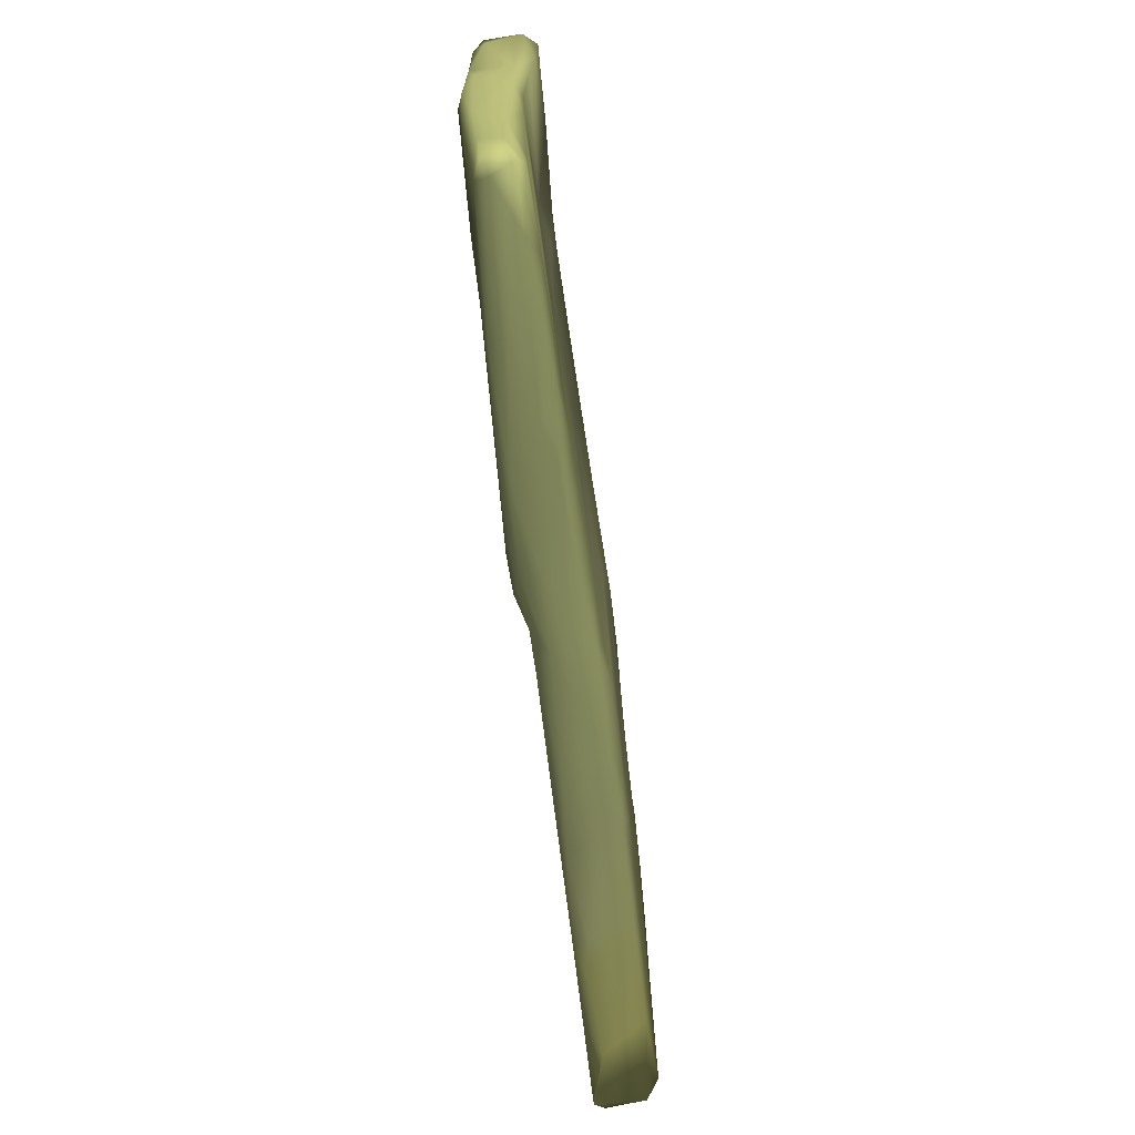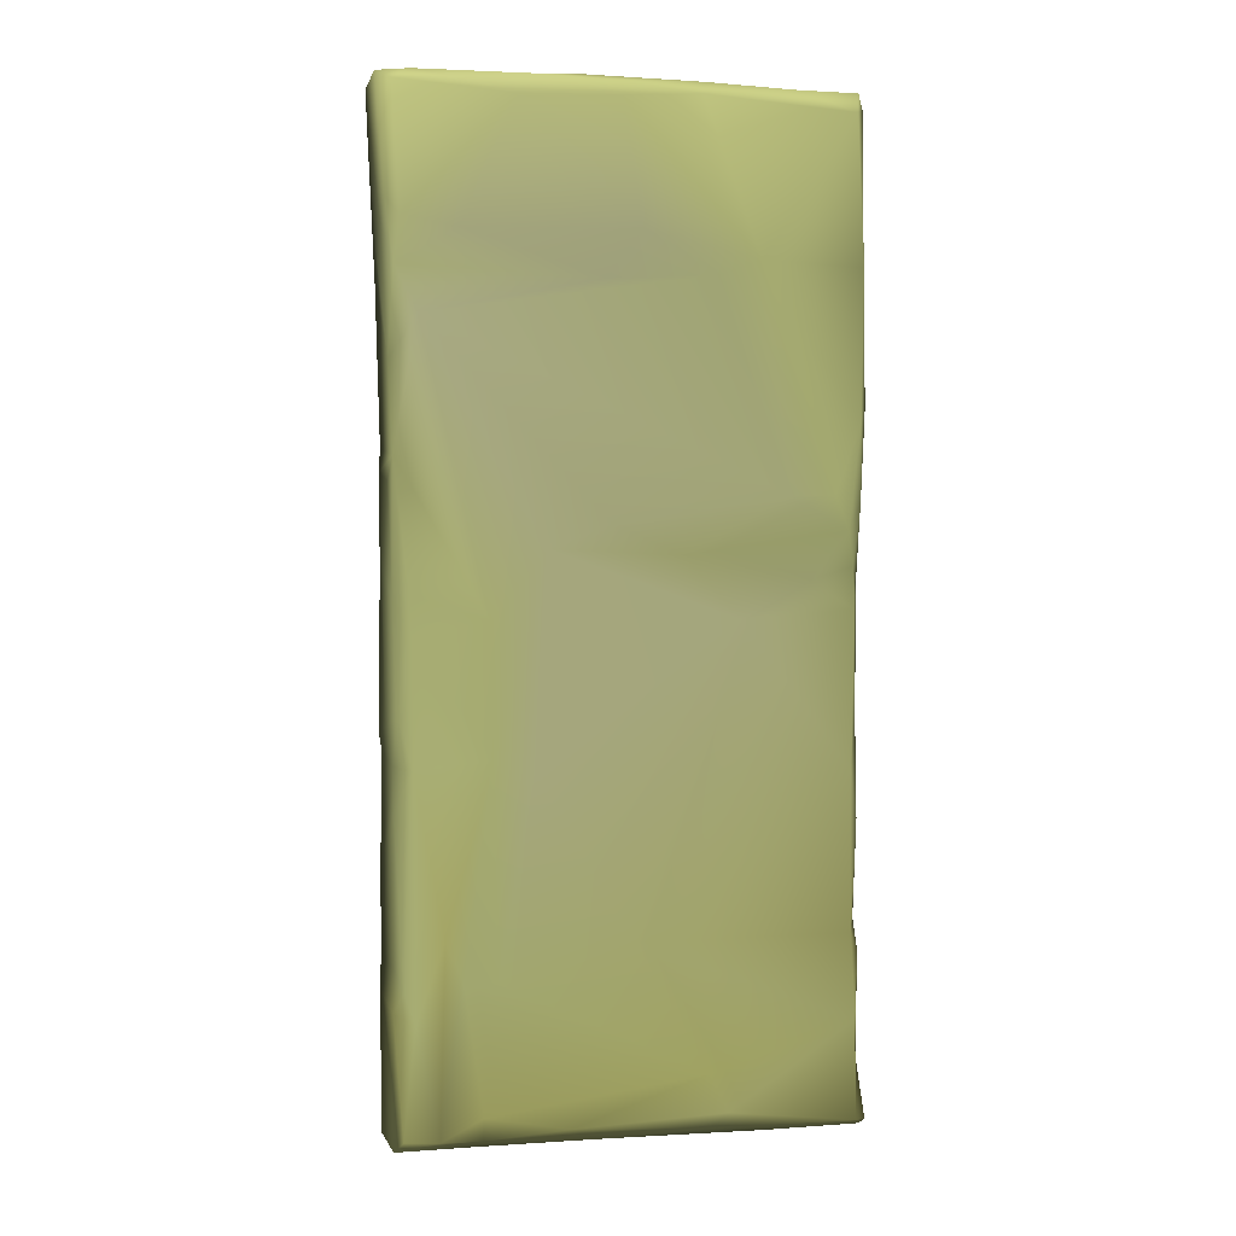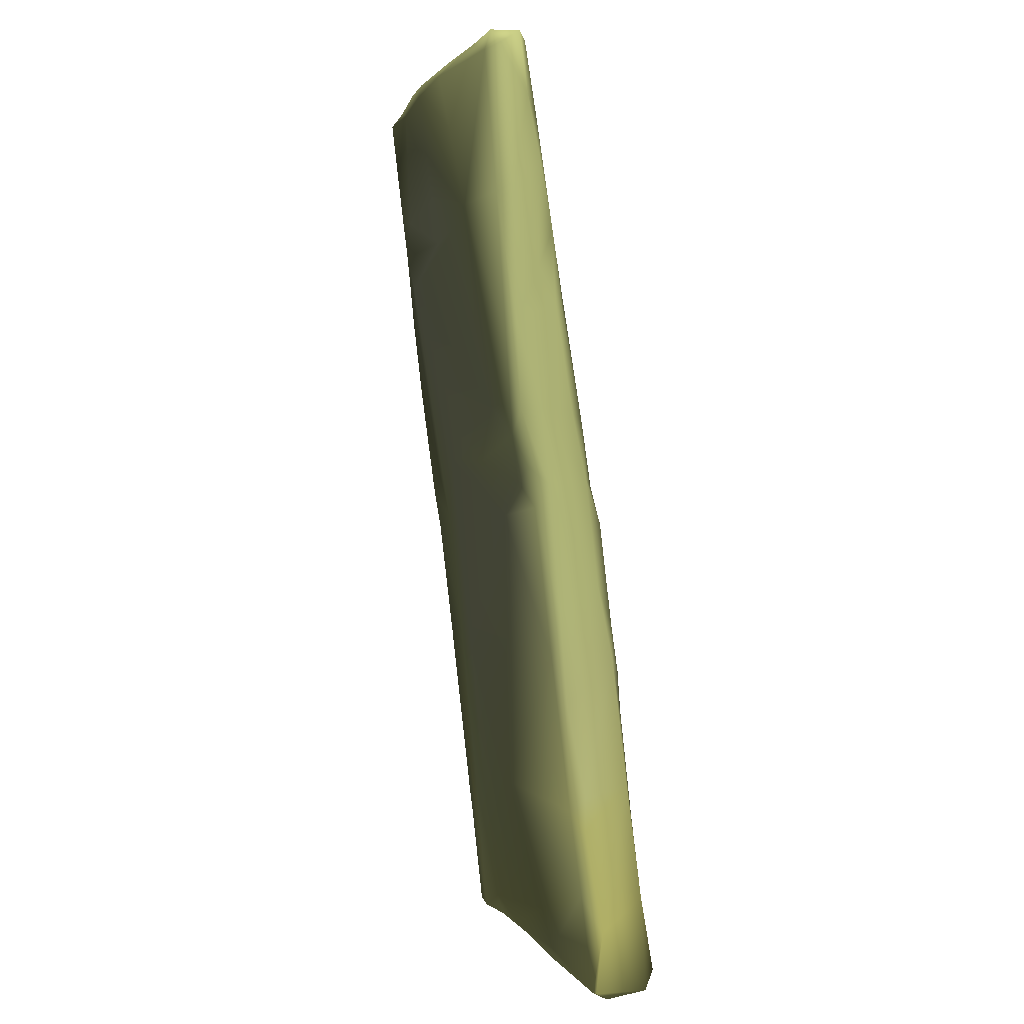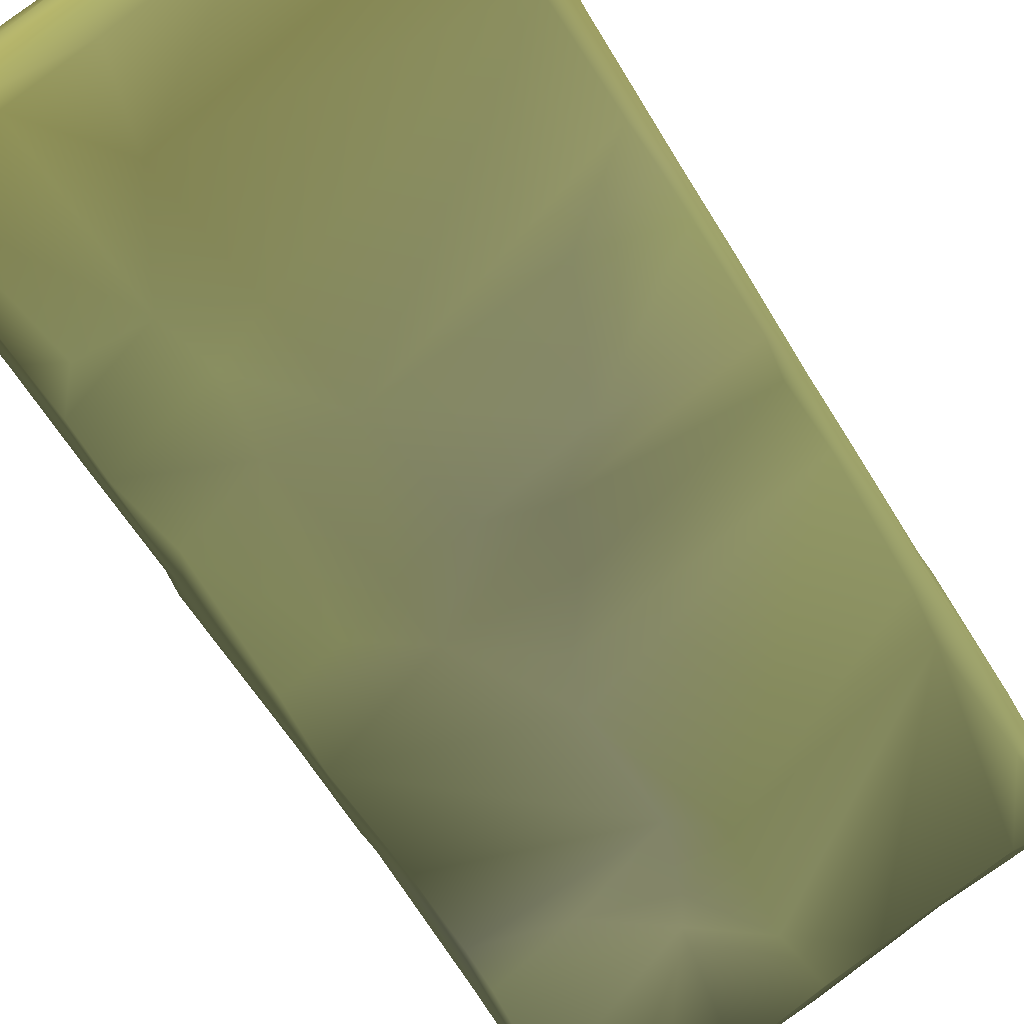
<metadata>
{"format":"obj","ext":"obj","renderer":"f3d","projection":"perspective","resolution":1024,"background":"white","views":[{"elev":27.4,"azim":-103.3,"up":"+Z"},{"elev":-1.9,"azim":150.9,"up":"+Z"},{"elev":1.2,"azim":-116.6,"up":"+Z"},{"elev":-67.2,"azim":-146.1,"up":"+Y"}]}
</metadata>
<code>
v 0.1886 -0.138 -0.37 0.8745 0.9137 0.6314
v -0.138 -0.0193 0.7146 0.8745 0.9098 0.6392
v -0.4483 0.04336 0.7115 0.8745 0.9137 0.6314
v -0.2537 0.08759 0.73 0.8745 0.9137 0.6314
v -0.5623 0.0485 0.5039 0.8745 0.9137 0.6314
v -0.5607 0.02404 0.3829 0.8745 0.9137 0.6314
v 0.1736 -0.1645 -0.6944 0.8667 0.902 0.6118
v -0.5257 0.13 0.7356 0.8745 0.9137 0.6314
v 0.006975 -0.0347 0.7296 0.8745 0.9098 0.6392
v 0.01182 -0.06278 0.7161 0.8745 0.9098 0.6471
v 0.1229 -0.09741 0.7095 0.8745 0.9098 0.6392
v -0.5188 0.1383 0.7007 0.8745 0.9137 0.6314
v 0.1925 -0.03791 0.3397 0.8824 0.902 0.7216
v 0.05978 -0.1098 0.3923 0.8824 0.902 0.7137
v -0.5385 0.1249 0.4485 0.8745 0.9137 0.6314
v -0.5564 0.098 0.4633 0.8745 0.9137 0.6314
v -0.5604 0.09579 0.2206 0.8745 0.9137 0.6314
v 0.1291 -0.3009 -0.939 0.8667 0.8824 0.5647
v 0.2228 -0.1379 0.5666 0.8745 0.9098 0.6667
v 0.2007 -0.1447 0.4034 0.8745 0.9098 0.6745
v -0.5791 0.03988 -0.07306 0.8745 0.9137 0.6314
v 0.1411 -0.2616 -0.5852 0.8745 0.9137 0.6314
v -0.03587 -0.2269 -0.5256 0.8745 0.9137 0.6314
v 0.09327 -0.2576 -0.6384 0.8745 0.9137 0.6314
v 0.1565 -0.2563 -0.6813 0.8745 0.9098 0.6196
v -0.5223 0.05982 0.723 0.8745 0.9137 0.6314
v 0.2021 -0.1616 0.1374 0.8745 0.9098 0.6314
v 0.2015 -0.1538 -0.05128 0.8745 0.9137 0.6314
v -0.1194 -0.2289 -0.9812 0.8588 0.8745 0.549
v -0.5436 0.1086 0.1948 0.8745 0.9137 0.6314
v -0.5678 0.05996 0.3017 0.8745 0.9137 0.6314
v -0.5606 -0.03539 0.04114 0.8745 0.9137 0.6314
v -0.6302 -0.145 -0.95 0.8588 0.8667 0.5216
v -0.5679 0.006056 0.228 0.8745 0.9137 0.6314
v -0.5422 -0.004337 0.2735 0.8745 0.9137 0.6314
v -0.5715 0.02368 0.2515 0.8745 0.9137 0.6314
v 0.1767 -0.09132 -0.1636 0.8745 0.9137 0.6314
v -0.01065 -0.2143 -0.3997 0.8745 0.902 0.6549
v -0.1909 -0.2293 -0.9643 0.8588 0.8863 0.5765
v -0.5031 0.09459 0.07342 0.8745 0.9137 0.6314
v -0.3243 -0.189 -0.9799 0.8588 0.8824 0.5647
v -0.527 0.006556 0.3659 0.8745 0.9098 0.6314
v -0.07189 -0.2084 -0.9909 0.8667 0.8863 0.5765
v 0.2282 -0.02738 0.4895 0.8745 0.9098 0.6471
v -0.3117 -0.1224 -0.9934 0.8588 0.8863 0.5765
v -0.3678 -0.0769 -0.979 0.8667 0.8863 0.5686
v -0.02666 -0.2727 -0.9277 0.8588 0.8745 0.5412
v -0.1311 0.004403 0.01827 0.8824 0.902 0.6941
v -0.3832 -0.1558 -0.9874 0.8588 0.8824 0.5647
v -0.1055 0.08335 0.6912 0.8745 0.9098 0.6314
v -0.4703 -0.08272 -0.9926 0.8588 0.8824 0.5569
v -0.5629 0.06011 -0.1139 0.8745 0.9098 0.6314
v -0.5888 0.02285 -0.3014 0.8745 0.9137 0.6314
v 0.01894 -0.1526 -0.9419 0.8588 0.8745 0.549
v 0.01666 -0.1628 -0.9806 0.8588 0.8745 0.549
v -0.1325 -0.1897 -0.3767 0.8745 0.902 0.6667
v -0.1255 -0.1258 -0.9682 0.8588 0.8745 0.5412
v 0.02812 -0.275 -0.9605 0.8588 0.8745 0.5412
v -0.1277 -0.2111 -0.5588 0.8667 0.8941 0.6118
v -0.356 0.101 0.4489 0.8745 0.9137 0.6314
v -0.6401 -0.04387 -0.9897 0.8588 0.8667 0.5294
v -0.6382 -0.02402 -0.9782 0.8588 0.8667 0.5294
v -0.2804 0.08241 0.4202 0.8745 0.9098 0.6667
v 0.09318 -0.1616 -0.9768 0.8667 0.8745 0.5569
v 0.1498 -0.1778 -0.9741 0.8667 0.8863 0.5647
v -0.1186 -0.2386 -0.7858 0.8588 0.8745 0.5569
v -0.3538 -0.06379 -0.8869 0.8588 0.8824 0.5569
v -0.149 0.07397 0.4842 0.8824 0.902 0.7098
v -0.3915 -0.0648 -0.9542 0.8667 0.8863 0.5922
v -0.0142 -0.2331 -0.6223 0.8745 0.9098 0.6275
v 0.1443 -0.2625 -0.4944 0.8745 0.9137 0.6314
v -0.5932 -0.1209 -0.6747 0.8667 0.8941 0.6118
v 0.2213 -0.06826 0.1186 0.8745 0.9098 0.6314
v 0.2353 -0.05625 0.2651 0.8745 0.9137 0.6314
v 0.01022 -0.1202 -0.7219 0.8745 0.9137 0.6314
v -0.1014 0.03895 0.4068 0.8824 0.902 0.7137
v -0.1654 -0.2435 -0.9288 0.8667 0.8863 0.5922
v -0.377 -0.1977 -0.9316 0.8667 0.8863 0.5922
v -0.5875 -0.09533 -0.4109 0.8745 0.902 0.6471
v -0.5879 -0.1006 -0.4814 0.8745 0.902 0.6392
v 0.004248 -0.1939 -0.9952 0.8588 0.8745 0.549
v 0.04514 -0.2567 -0.9851 0.8588 0.8745 0.549
v 0.1371 -0.004068 0.4738 0.8824 0.902 0.702
v 0.1411 -0.2861 -0.9754 0.8667 0.8824 0.5569
v -0.6303 -0.1198 -0.8156 0.8588 0.8667 0.5373
v -0.349 -0.1209 -0.1893 0.8824 0.902 0.7098
v 0.1589 -0.2136 -0.1329 0.8745 0.9137 0.6314
v 0.2686 -0.03566 0.7103 0.8745 0.9098 0.6314
v 0.2498 -0.03735 0.5152 0.8745 0.9098 0.6314
v 0.2334 -0.03985 0.414 0.8745 0.9098 0.6549
v 0.2482 -0.05923 0.4828 0.8745 0.9098 0.6471
v 0.2502 -0.0116 0.6957 0.8745 0.9137 0.6314
v 0.1433 -0.2394 -0.9944 0.8667 0.8824 0.5569
v 0.2113 -0.02547 0.7184 0.8745 0.9098 0.6314
v -0.5109 -0.166 -0.9644 0.8588 0.8667 0.5294
v -0.537 -0.1428 -0.9823 0.8588 0.8745 0.5373
v 0.222 -0.08725 0.07949 0.8745 0.9137 0.6314
v 0.1854 -0.08301 -0.09852 0.8745 0.9137 0.6314
v 0.1769 -0.1981 -0.006765 0.8745 0.9137 0.6314
v 0.2018 -0.1674 0.09886 0.8745 0.9137 0.6314
v 0.1838 -0.1709 0.1866 0.8745 0.9098 0.6314
v 0.1399 -0.2689 -0.6696 0.8667 0.8941 0.5922
v 0.1554 -0.2628 -0.737 0.8667 0.8941 0.5922
v 0.2374 -0.1014 0.4524 0.8745 0.9098 0.6588
v -0.4241 0.07852 0.06963 0.8745 0.902 0.6745
v 0.1862 -0.1398 -0.4464 0.8745 0.9137 0.6314
v -0.03746 -0.06596 0.5034 0.8824 0.902 0.702
v -0.5579 0.08571 0.06291 0.8745 0.9137 0.6314
v -0.5315 0.08933 0.01563 0.8745 0.9137 0.6314
v -0.5742 0.04972 0.06278 0.8745 0.9137 0.6314
v -0.5545 0.06884 -0.04123 0.8745 0.9137 0.6314
v -0.5824 -0.005257 0.05467 0.8745 0.9137 0.6314
v -0.02913 -0.02439 -0.02389 0.8824 0.902 0.702
v -0.2117 -0.06373 -0.6623 0.8667 0.8941 0.6196
v -0.1467 -0.1104 0.0701 0.8824 0.902 0.7098
v -0.3644 0.02331 -0.132 0.8824 0.902 0.702
v -0.2548 0.01801 -0.02939 0.8745 0.902 0.6392
v -0.4778 0.05135 -0.06726 0.8745 0.902 0.6588
v -0.1083 -0.07627 0.3499 0.8824 0.902 0.7216
v -0.5624 -0.05341 -0.07895 0.8745 0.9137 0.6314
v -0.5889 -0.02951 -0.06428 0.8745 0.9137 0.6314
v 0.1424 0.01221 0.7034 0.8745 0.9098 0.6392
v 0.02689 0.03947 0.7188 0.8745 0.9098 0.6392
v -0.06428 -0.06351 0.4607 0.8824 0.902 0.7098
v -0.6205 -0.09559 -0.6127 0.8667 0.8863 0.5843
v 0.1592 -0.2407 -0.3262 0.8745 0.9137 0.6314
v 0.1797 -0.2162 -0.3128 0.8745 0.9137 0.6314
v -0.5283 0.03916 0.5838 0.8745 0.9137 0.6314
v 0.2067 -0.1018 -0.1087 0.8745 0.9137 0.6314
v -0.03253 0.04165 0.7261 0.8745 0.9098 0.6314
v -0.1018 0.07627 0.7156 0.8745 0.9137 0.6314
v -0.5756 -0.06538 -0.1446 0.8745 0.902 0.6392
v -0.03687 -0.1726 -0.1557 0.8745 0.902 0.6588
v -0.131 -0.03389 0.6048 0.8745 0.9098 0.6549
v 0.1928 -0.1823 -0.05414 0.8745 0.9137 0.6314
v -0.2216 -0.1106 -0.02273 0.8824 0.902 0.702
v -0.5444 0.08157 0.7354 0.8745 0.9137 0.6314
v 0.2246 -0.133 0.3978 0.8745 0.9098 0.6549
v 0.1631 -0.2444 -0.5311 0.8745 0.9137 0.6314
v 0.2336 -0.09874 0.7261 0.8745 0.9098 0.6314
v -0.02828 -0.06501 -0.3823 0.8824 0.902 0.702
v -0.1673 -0.05374 0.4228 0.8745 0.9137 0.6314
v 0.1984 -0.1445 -0.3083 0.8745 0.9137 0.6314
v 0.1018 -0.1255 -0.649 0.8667 0.8824 0.5647
v 0.05577 -0.05658 -0.1409 0.8745 0.9098 0.6314
v 0.1558 -0.2043 -0.9928 0.8667 0.8863 0.5647
v 0.2534 -0.1062 0.6968 0.8745 0.9098 0.6314
v 0.1718 -0.1715 -0.7659 0.8667 0.8863 0.5647
v -0.184 -0.1362 -0.9906 0.8667 0.8745 0.5569
v 0.1339 -0.2457 -0.369 0.8745 0.9137 0.6314
v -0.1164 -0.1052 0.147 0.8824 0.902 0.7137
v 0.1931 -0.1522 0.3283 0.8824 0.902 0.7216
v -0.6218 -0.02608 -0.9804 0.8588 0.8667 0.5294
v -0.03132 -0.1561 -0.05456 0.8824 0.902 0.6824
v 0.1904 -0.1173 -0.2916 0.8745 0.9137 0.6314
v -0.6462 -0.12 -0.9808 0.8588 0.8667 0.5216
v 0.1743 -0.2148 -0.3483 0.8745 0.9137 0.6314
v 0.1641 -0.1125 -0.3782 0.8745 0.9137 0.6314
v 0.0562 -0.1893 -0.1395 0.8745 0.9137 0.6314
v 0.2292 -0.1259 0.7069 0.8745 0.9098 0.6392
v -0.6168 -0.01313 -0.6915 0.8667 0.8824 0.5569
v -0.5998 -0.04669 -0.2491 0.8745 0.9137 0.6314
v -0.5845 -0.08384 -0.3261 0.8745 0.9137 0.6314
v -0.609 -0.009352 -0.8069 0.8667 0.8941 0.6039
v 0.1608 -0.1536 -0.7328 0.8745 0.9137 0.6314
v -0.6077 -0.07313 -0.3871 0.8745 0.902 0.6314
v -0.5525 0.06953 0.623 0.8745 0.9137 0.6314
v -0.5416 0.1182 0.7121 0.8745 0.9137 0.6314
v -0.5958 -0.1367 -0.823 0.8588 0.8745 0.549
v 0.1767 -0.2132 -0.1417 0.8745 0.9137 0.6314
v 0.04101 -0.07683 -0.3596 0.8745 0.9137 0.6314
v -0.6311 -0.04062 -0.8736 0.8588 0.8667 0.5294
v 0.05689 0.04046 0.6836 0.8745 0.9098 0.6392
v -0.5736 0.03228 -0.382 0.8745 0.902 0.6314
v -0.5975 0.01368 -0.4652 0.8745 0.902 0.6314
v -0.5916 0.004192 -0.658 0.8667 0.8863 0.5843
v -0.4448 -0.1212 -0.3811 0.8745 0.902 0.6745
v -0.1142 -0.007041 0.7336 0.8745 0.9137 0.6314
v -0.1604 -0.1601 -0.1705 0.8824 0.902 0.7098
v -0.2522 -0.1314 -0.1252 0.8824 0.902 0.702
v 0.1061 -0.2957 -0.8875 0.8667 0.8824 0.5569
v -0.6101 -0.01739 -0.6336 0.8745 0.902 0.6275
v 0.06729 -0.1274 -0.7234 0.8745 0.9137 0.6314
v 0.1411 -0.1515 -0.7841 0.8745 0.9137 0.6314
v -0.4139 0.1117 0.7317 0.8745 0.9137 0.6314
v -0.2436 0.1027 0.7061 0.8745 0.9137 0.6314
v -0.4283 0.0744 0.7357 0.8745 0.9137 0.6314
v -0.3183 0.04727 0.7331 0.8745 0.9137 0.6314
v -0.2284 0.001284 0.7151 0.8745 0.9137 0.6314
f 153 51 61
f 60 12 186
f 8 185 12
f 185 186 12
f 173 123 122
f 131 50 186
f 16 31 5
f 31 6 5
f 31 36 6
f 6 35 42
f 72 80 125
f 177 86 163
f 11 9 10
f 9 11 140
f 15 60 30
f 106 139 25
f 186 4 131
f 152 138 20
f 138 152 27
f 152 101 27
f 15 168 12
f 15 16 168
f 171 37 158
f 112 32 34
f 15 17 16
f 17 31 16
f 98 145 73
f 114 174 116
f 20 138 19
f 48 105 13
f 139 71 22
f 22 25 139
f 22 70 24
f 128 3 26
f 133 56 38
f 133 38 159
f 65 148 146
f 63 105 60
f 63 13 105
f 109 108 30
f 30 40 109
f 108 17 30
f 97 100 28
f 108 110 17
f 110 112 36
f 15 30 17
f 31 17 36
f 36 17 110
f 59 66 70
f 112 34 36
f 35 32 142
f 35 34 32
f 6 36 34
f 34 35 6
f 98 37 145
f 145 37 171
f 133 154 179
f 100 101 99
f 141 116 113
f 86 177 56
f 40 105 109
f 40 30 60
f 105 40 60
f 3 128 42
f 42 189 3
f 144 183 171
f 60 15 12
f 145 13 73
f 35 142 42
f 72 59 56
f 48 113 117
f 89 44 92
f 67 69 164
f 69 153 164
f 69 46 153
f 72 66 59
f 72 169 66
f 189 42 134
f 134 2 189
f 50 68 60
f 120 132 180
f 52 174 53
f 186 50 60
f 125 80 166
f 68 63 60
f 68 76 63
f 76 13 63
f 177 163 79
f 66 47 70
f 83 76 68
f 130 178 9
f 130 9 123
f 94 123 9
f 142 32 151
f 119 142 151
f 32 115 151
f 141 75 114
f 50 173 68
f 68 173 83
f 165 106 7
f 44 90 83
f 83 90 76
f 13 74 73
f 90 74 13
f 73 74 27
f 73 27 100
f 73 100 97
f 171 75 141
f 75 171 183
f 131 130 123
f 131 123 50
f 50 123 173
f 66 78 77
f 173 44 83
f 43 82 29
f 43 81 82
f 29 82 58
f 90 13 76
f 18 58 84
f 81 93 82
f 82 84 58
f 82 93 84
f 146 84 93
f 172 125 161
f 172 85 125
f 115 154 151
f 48 13 113
f 44 89 90
f 89 91 90
f 104 74 91
f 90 91 74
f 173 92 44
f 105 117 109
f 115 32 120
f 73 129 98
f 73 97 129
f 129 97 28
f 167 5 128
f 24 181 102
f 25 102 103
f 148 103 84
f 117 105 48
f 11 160 140
f 19 160 11
f 109 117 118
f 109 118 111
f 154 115 136
f 109 111 108
f 21 110 108
f 21 108 111
f 21 121 110
f 23 56 59
f 121 32 112
f 145 113 13
f 117 116 118
f 115 120 136
f 117 113 116
f 110 121 112
f 32 121 120
f 111 52 21
f 118 52 111
f 87 154 159
f 79 166 80
f 5 6 128
f 128 6 42
f 98 129 37
f 37 155 158
f 129 155 37
f 155 129 143
f 118 116 52
f 116 174 52
f 121 132 120
f 53 21 52
f 21 162 121
f 53 162 21
f 143 28 135
f 143 129 28
f 159 150 87
f 161 176 164
f 147 19 138
f 91 147 104
f 147 138 104
f 1 157 139
f 158 155 1
f 1 155 143
f 1 143 157
f 127 157 143
f 113 171 141
f 145 171 113
f 1 139 106
f 147 160 19
f 121 162 132
f 14 119 152
f 164 153 172
f 180 86 179
f 14 152 20
f 156 61 51
f 156 51 96
f 96 95 156
f 86 56 179
f 53 174 175
f 175 166 53
f 166 162 53
f 132 162 163
f 162 166 163
f 166 79 163
f 158 106 165
f 158 165 184
f 158 1 106
f 166 175 182
f 182 125 166
f 158 144 171
f 144 158 184
f 92 173 122
f 122 94 92
f 79 80 177
f 56 177 80
f 141 114 116
f 182 161 125
f 38 56 23
f 172 62 156
f 61 156 62
f 56 80 72
f 185 187 188
f 186 185 4
f 4 185 188
f 188 3 189
f 174 114 176
f 174 176 175
f 175 176 182
f 176 161 182
f 70 23 59
f 136 180 154
f 154 180 179
f 150 159 38
f 7 106 25
f 4 178 130
f 8 168 137
f 8 12 168
f 168 167 137
f 26 137 167
f 167 168 16
f 114 75 67
f 164 114 67
f 114 164 176
f 172 161 164
f 125 85 72
f 72 85 169
f 99 101 119
f 99 151 154
f 165 7 148
f 184 165 148
f 183 54 75
f 184 148 65
f 54 183 64
f 144 64 183
f 184 64 144
f 9 140 94
f 137 187 8
f 187 185 8
f 137 26 187
f 187 26 188
f 188 26 3
f 124 134 142
f 154 133 159
f 4 130 131
f 150 126 87
f 126 127 170
f 134 124 107
f 123 94 122
f 10 2 107
f 42 142 134
f 124 142 119
f 14 124 119
f 151 99 119
f 152 119 101
f 27 74 138
f 104 138 74
f 27 101 100
f 87 99 154
f 100 99 135
f 99 87 170
f 28 100 135
f 135 99 170
f 16 5 167
f 120 180 136
f 64 146 81
f 81 146 93
f 64 65 146
f 92 94 88
f 94 140 88
f 92 88 89
f 91 89 88
f 88 147 91
f 135 170 127
f 135 127 143
f 170 87 126
f 180 132 86
f 4 188 178
f 178 188 189
f 178 189 2
f 86 132 163
f 133 179 56
f 126 157 127
f 126 150 71
f 38 71 150
f 157 126 139
f 126 71 139
f 71 38 23
f 7 103 148
f 7 25 103
f 67 75 54
f 169 33 78
f 65 64 184
f 149 46 57
f 153 62 172
f 61 62 153
f 67 54 57
f 55 57 54
f 55 81 149
f 64 55 54
f 55 64 81
f 149 57 55
f 149 81 43
f 153 46 51
f 51 46 45
f 45 49 51
f 51 49 96
f 41 95 96
f 96 49 41
f 67 57 69
f 57 46 69
f 70 47 181
f 58 47 77
f 46 149 45
f 49 45 43
f 149 43 45
f 49 43 41
f 43 29 41
f 41 29 39
f 95 78 33
f 178 2 10
f 9 178 10
f 169 78 66
f 95 41 39
f 39 78 95
f 78 39 77
f 39 58 77
f 39 29 58
f 77 47 66
f 85 156 33
f 172 156 85
f 156 95 33
f 85 33 169
f 47 58 18
f 148 84 146
f 22 102 25
f 24 102 22
f 22 71 23
f 23 70 22
f 181 24 70
f 181 18 102
f 103 102 18
f 103 18 84
f 18 181 47
f 107 124 14
f 107 11 10
f 11 107 19
f 20 107 14
f 107 20 19
f 167 128 26
f 107 2 134
f 88 140 147
f 147 140 160

</code>
